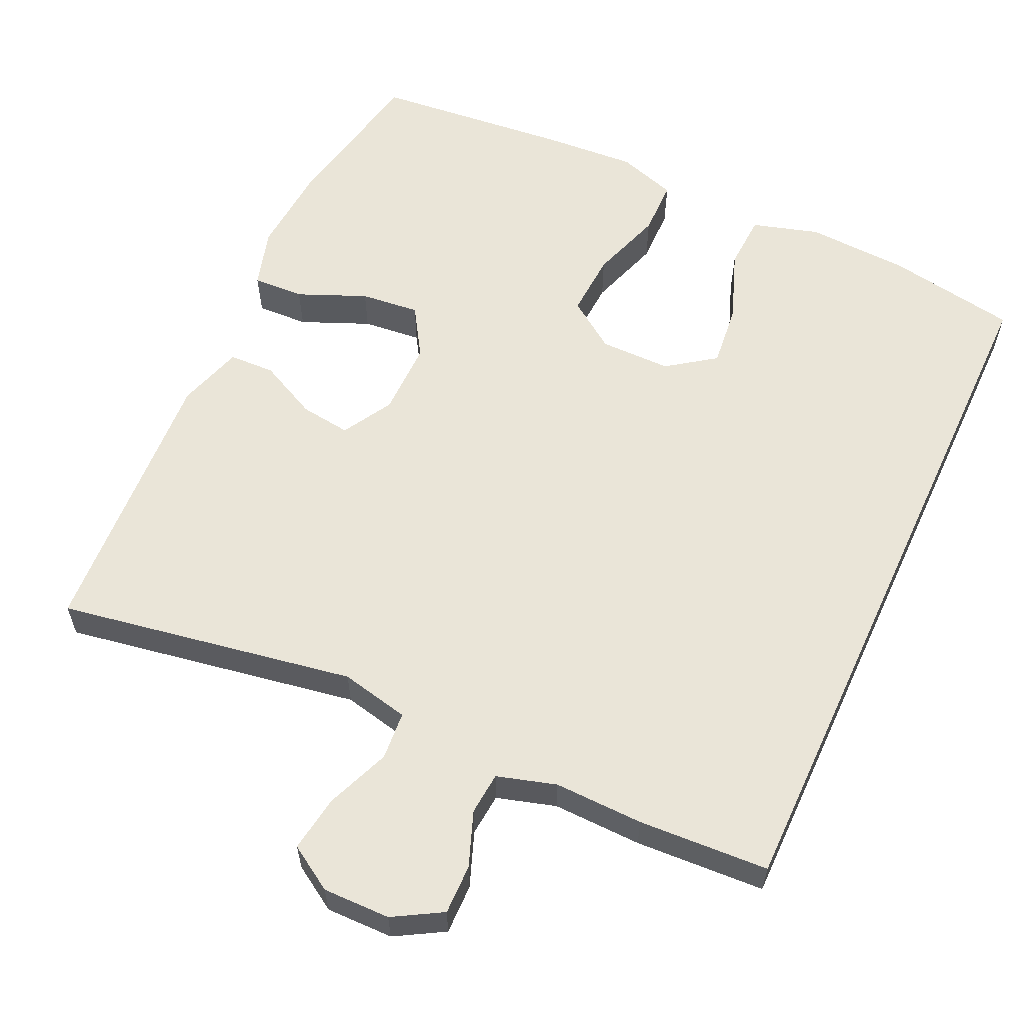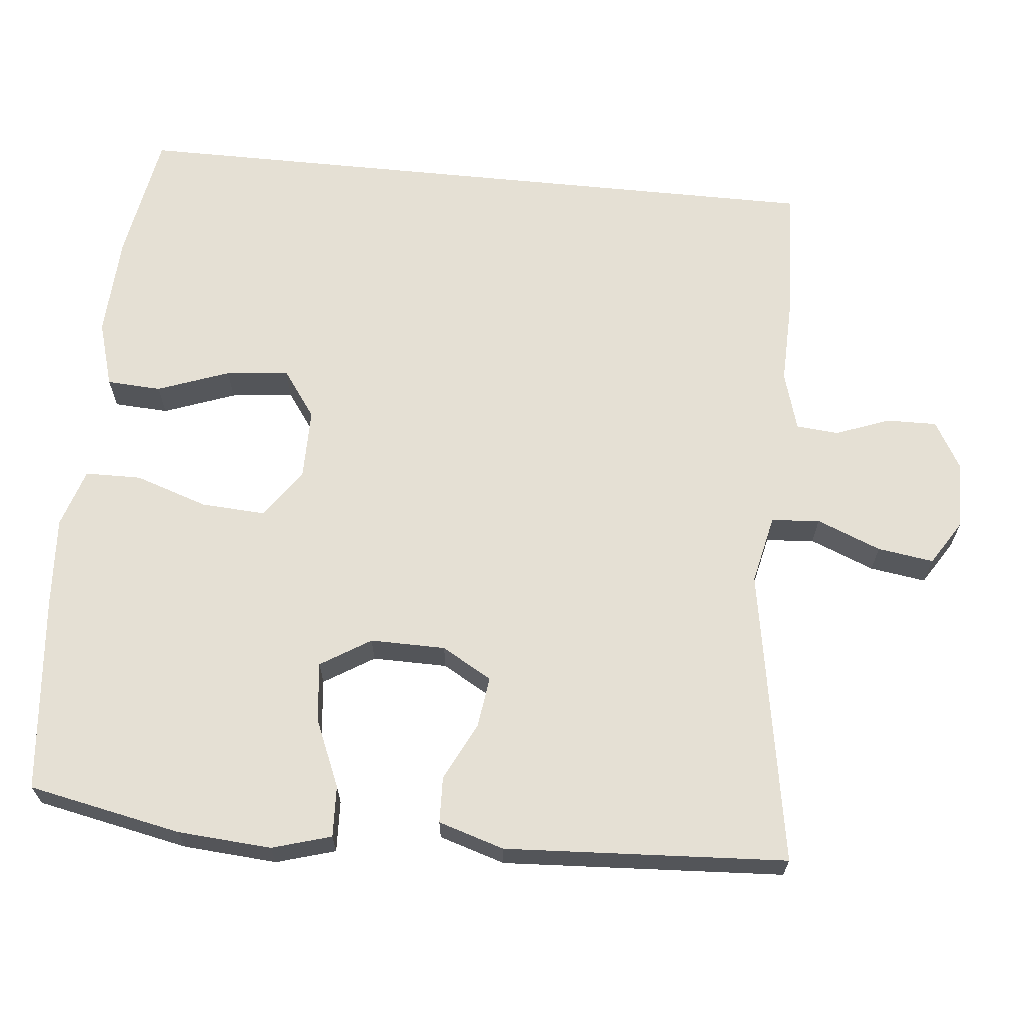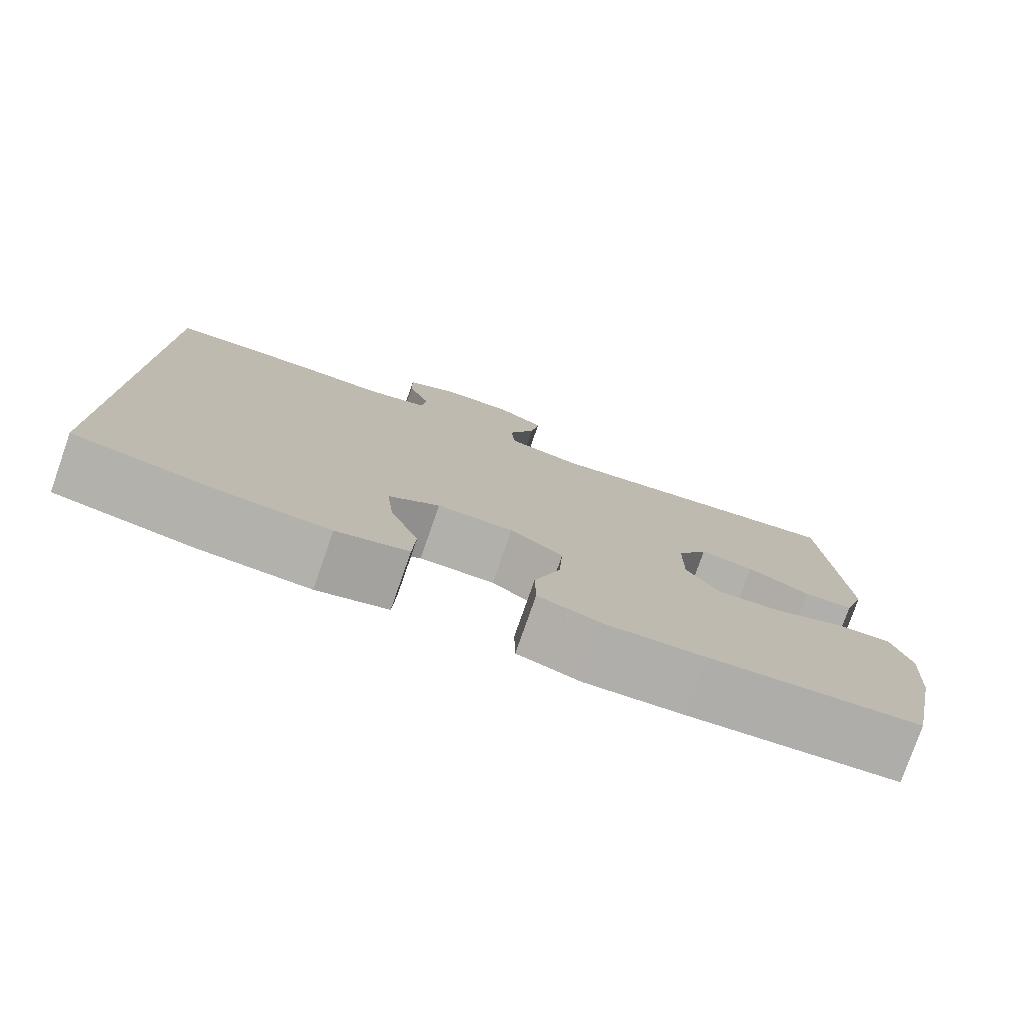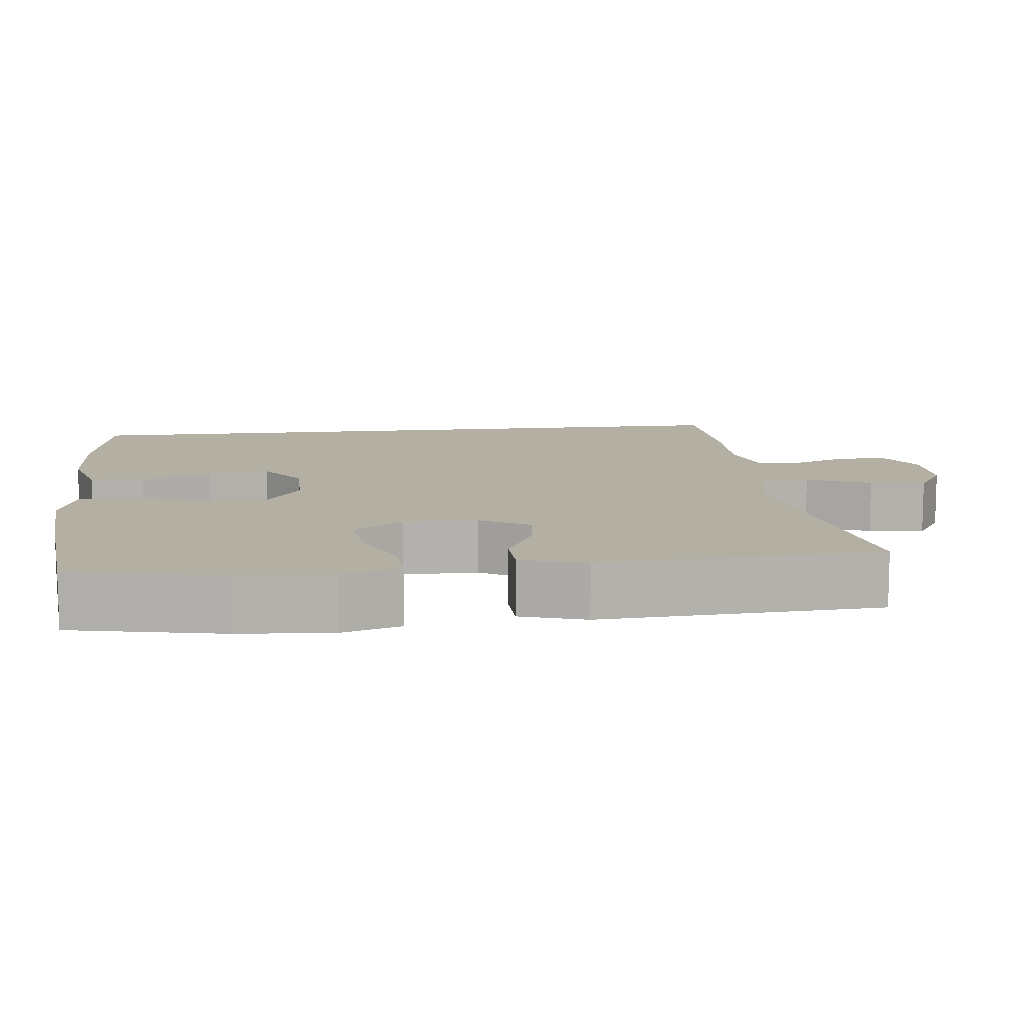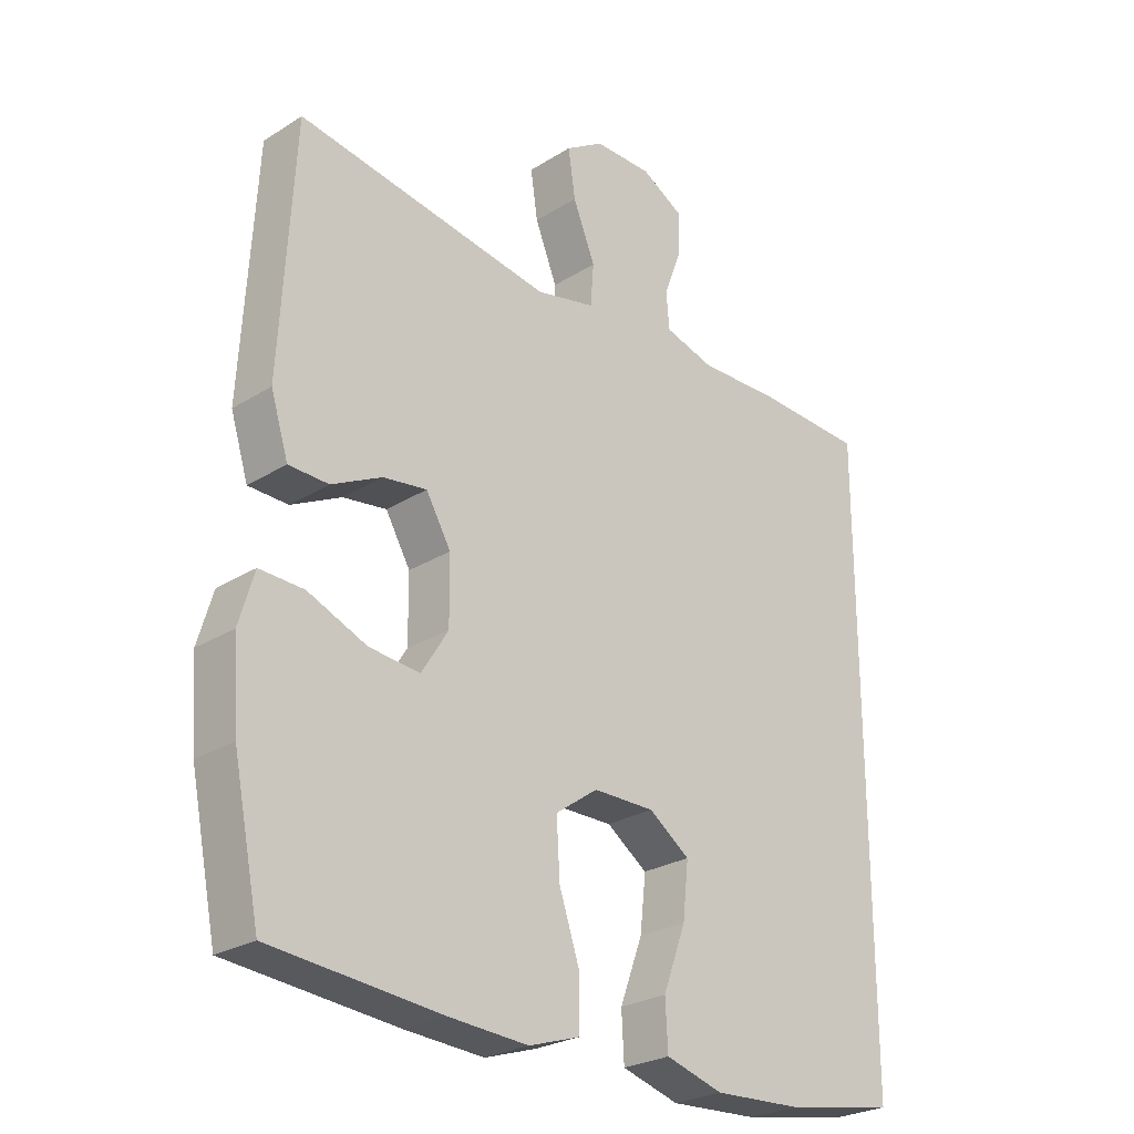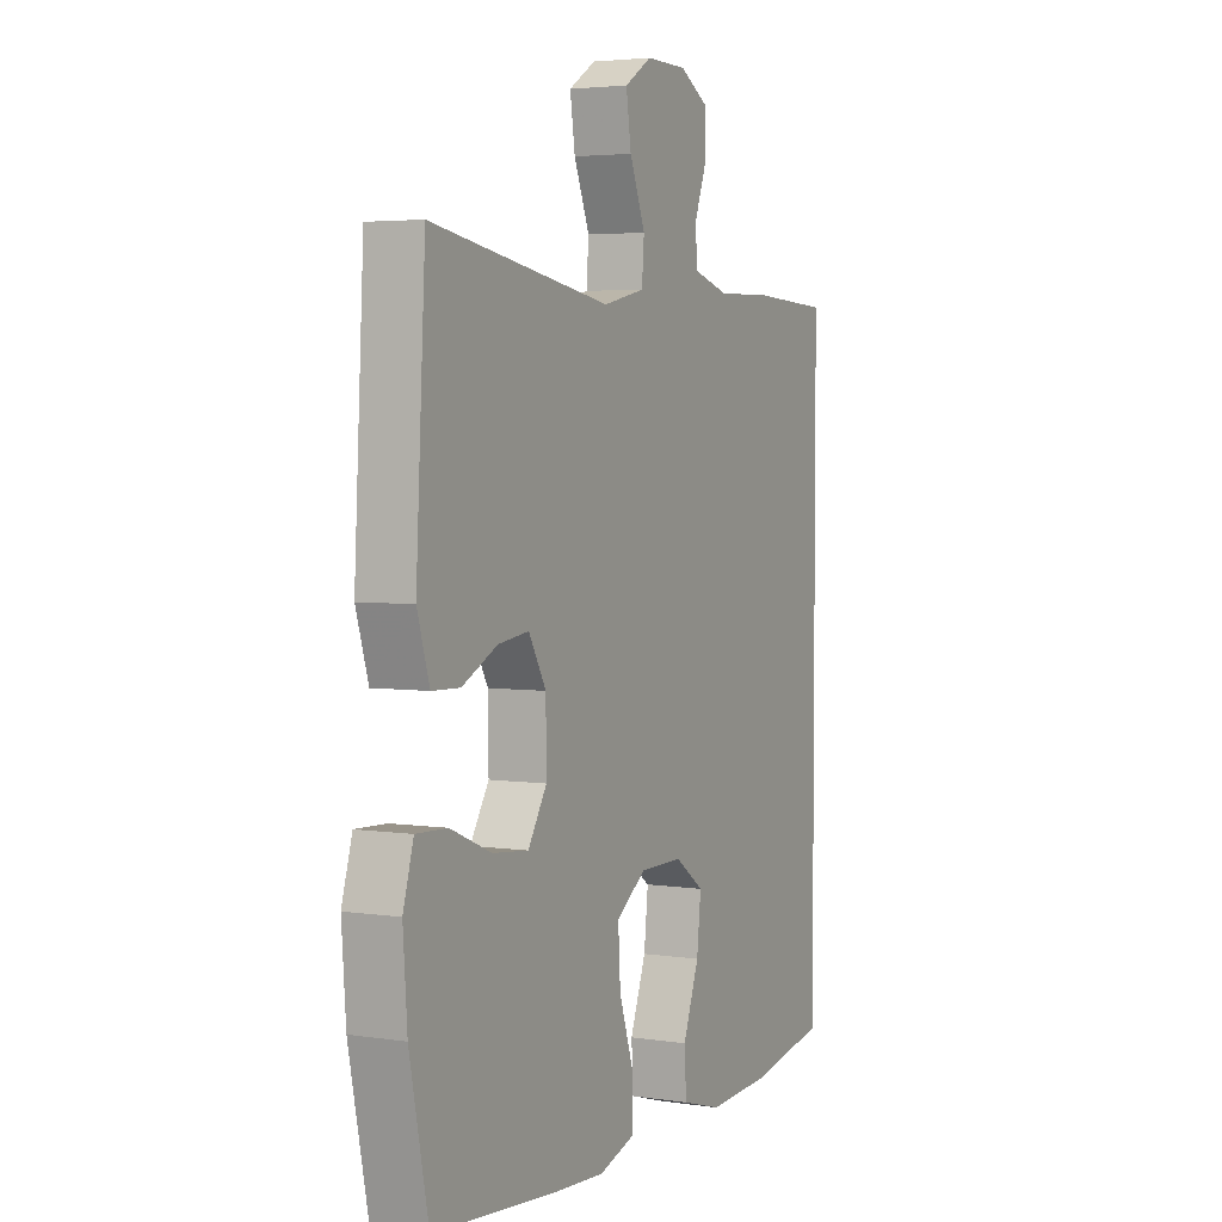
<metadata>
{"format":"obj","ext":"obj","renderer":"f3d","projection":"perspective","resolution":1024,"background":"white","views":[{"elev":59.2,"azim":24.8,"up":"+Y"},{"elev":65.8,"azim":-84.3,"up":"+Y"},{"elev":-78.5,"azim":160.7,"up":"+Z"},{"elev":11.2,"azim":-96.5,"up":"+Y"},{"elev":-25.9,"azim":-45.2,"up":"+Z"},{"elev":3.9,"azim":-63.6,"up":"+Z"}]}
</metadata>
<code>
v -0.5 0.07 0.5
v -0.108 0.07 0.433
v -0.017 0.07 0.453
v -0.012 0.07 0.517
v -0.046 0.07 0.602
v -0.057 0.07 0.676
v 0.002 0.07 0.713
v 0.091 0.07 0.712
v 0.155 0.07 0.675
v 0.154 0.07 0.609
v 0.127 0.07 0.537
v 0.132 0.07 0.481
v 0.21 0.07 0.458
v 0.328 0.07 0.461
v 0.5 0.07 0.452
v 0.5 0.07 -0.491
v 0.329 0.07 -0.521
v 0.193 0.07 -0.528
v 0.105 0.07 -0.502
v 0.101 0.07 -0.43
v 0.136 0.07 -0.335
v 0.145 0.07 -0.252
v 0.082 0.07 -0.207
v -0.012 0.07 -0.207
v -0.077 0.07 -0.253
v -0.072 0.07 -0.338
v -0.04 0.07 -0.434
v -0.041 0.07 -0.508
v -0.119 0.07 -0.533
v -0.24 0.07 -0.525
v -0.5 0.07 -0.5
v -0.541 0.07 -0.298
v -0.55 0.07 -0.174
v -0.527 0.07 -0.096
v -0.459 0.07 -0.099
v -0.369 0.07 -0.137
v -0.291 0.07 -0.145
v -0.25 0.07 -0.079
v -0.251 0.07 0.02
v -0.289 0.07 0.086
v -0.356 0.07 0.077
v -0.433 0.07 0.039
v -0.494 0.07 0.041
v -0.521 0.07 0.128
v -0.5 0 0.5
v -0.108 0 0.433
v -0.017 0 0.453
v -0.012 0 0.517
v -0.046 0 0.602
v -0.057 0 0.676
v 0.002 0 0.713
v 0.091 0 0.712
v 0.155 0 0.675
v 0.154 0 0.609
v 0.127 0 0.537
v 0.132 0 0.481
v 0.21 0 0.458
v 0.328 0 0.461
v 0.5 0 0.452
v 0.5 0 -0.491
v 0.329 0 -0.521
v 0.193 0 -0.528
v 0.105 0 -0.502
v 0.101 0 -0.43
v 0.136 0 -0.335
v 0.145 0 -0.252
v 0.082 0 -0.207
v -0.012 0 -0.207
v -0.077 0 -0.253
v -0.072 0 -0.338
v -0.04 0 -0.434
v -0.041 0 -0.508
v -0.119 0 -0.533
v -0.24 0 -0.525
v -0.5 0 -0.5
v -0.541 0 -0.298
v -0.55 0 -0.174
v -0.527 0 -0.096
v -0.459 0 -0.099
v -0.369 0 -0.137
v -0.291 0 -0.145
v -0.25 0 -0.079
v -0.251 0 0.02
v -0.289 0 0.086
v -0.356 0 0.077
v -0.433 0 0.039
v -0.494 0 0.041
v -0.521 0 0.128
f 44 1 2
f 43 44 2
f 42 43 2
f 41 42 2
f 40 41 2 3
f 39 40 3
f 38 39 3
f 34 35 36
f 33 34 36
f 32 33 36
f 31 32 36
f 30 31 36
f 29 30 36
f 28 29 36
f 27 28 36
f 26 27 36
f 25 26 36 37
f 24 25 37 38
f 19 20 21
f 18 19 21
f 17 18 21
f 16 17 21
f 15 16 21
f 15 21 22
f 15 22 23
f 14 15 23
f 13 14 23
f 9 10 11
f 8 9 11
f 7 8 11
f 6 7 11
f 5 6 11
f 4 5 11
f 3 4 11 12
f 23 24 38
f 13 23 38
f 12 13 38
f 3 12 38
f 46 45 88
f 46 88 87
f 46 87 86
f 46 86 85
f 47 46 85 84
f 47 84 83
f 47 83 82
f 80 79 78
f 80 78 77
f 80 77 76
f 80 76 75
f 80 75 74
f 80 74 73
f 80 73 72
f 80 72 71
f 80 71 70
f 81 80 70 69
f 82 81 69 68
f 65 64 63
f 65 63 62
f 65 62 61
f 65 61 60
f 65 60 59
f 66 65 59
f 67 66 59
f 67 59 58
f 67 58 57
f 55 54 53
f 55 53 52
f 55 52 51
f 55 51 50
f 55 50 49
f 55 49 48
f 56 55 48 47
f 82 68 67
f 82 67 57
f 82 57 56
f 82 56 47
f 1 45 46 2
f 2 46 47 3
f 3 47 48 4
f 4 48 49 5
f 5 49 50 6
f 6 50 51 7
f 7 51 52 8
f 8 52 53 9
f 9 53 54 10
f 10 54 55 11
f 11 55 56 12
f 12 56 57 13
f 13 57 58 14
f 14 58 59 15
f 15 59 60 16
f 16 60 61 17
f 17 61 62 18
f 18 62 63 19
f 19 63 64 20
f 20 64 65 21
f 21 65 66 22
f 22 66 67 23
f 23 67 68 24
f 24 68 69 25
f 25 69 70 26
f 26 70 71 27
f 27 71 72 28
f 28 72 73 29
f 29 73 74 30
f 30 74 75 31
f 31 75 76 32
f 32 76 77 33
f 33 77 78 34
f 34 78 79 35
f 35 79 80 36
f 36 80 81 37
f 37 81 82 38
f 38 82 83 39
f 39 83 84 40
f 40 84 85 41
f 41 85 86 42
f 42 86 87 43
f 43 87 88 44
f 44 88 45 1

</code>
